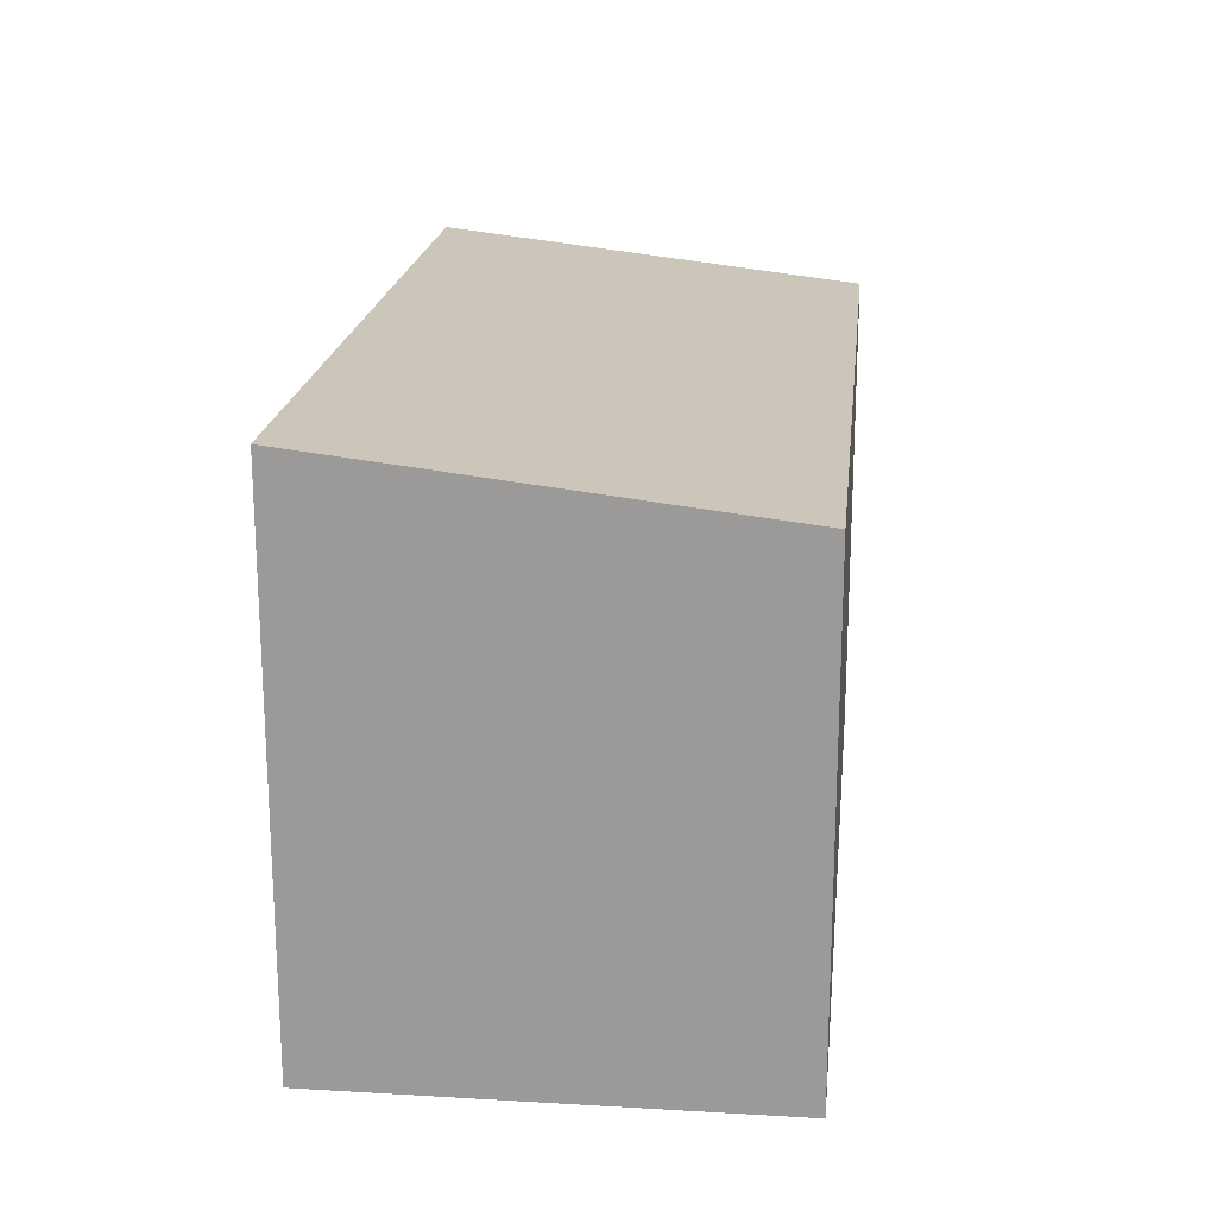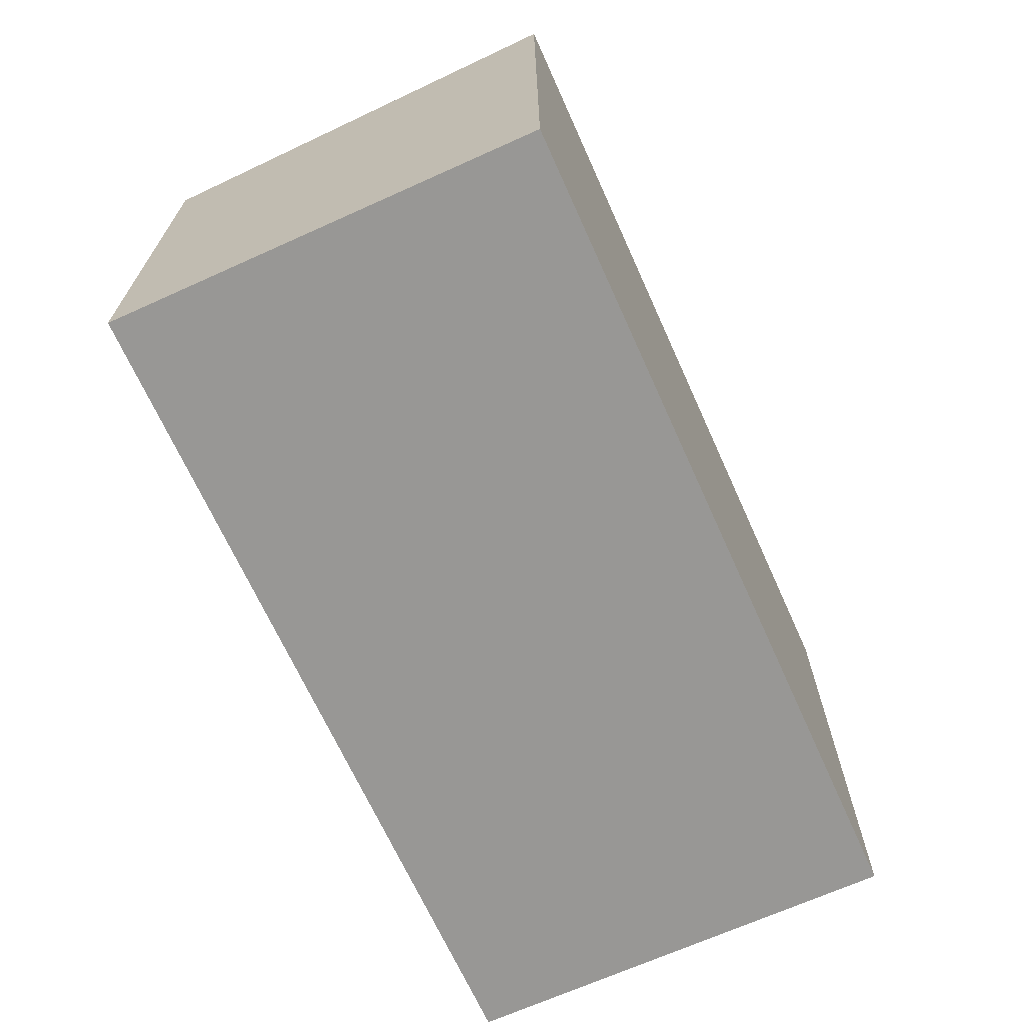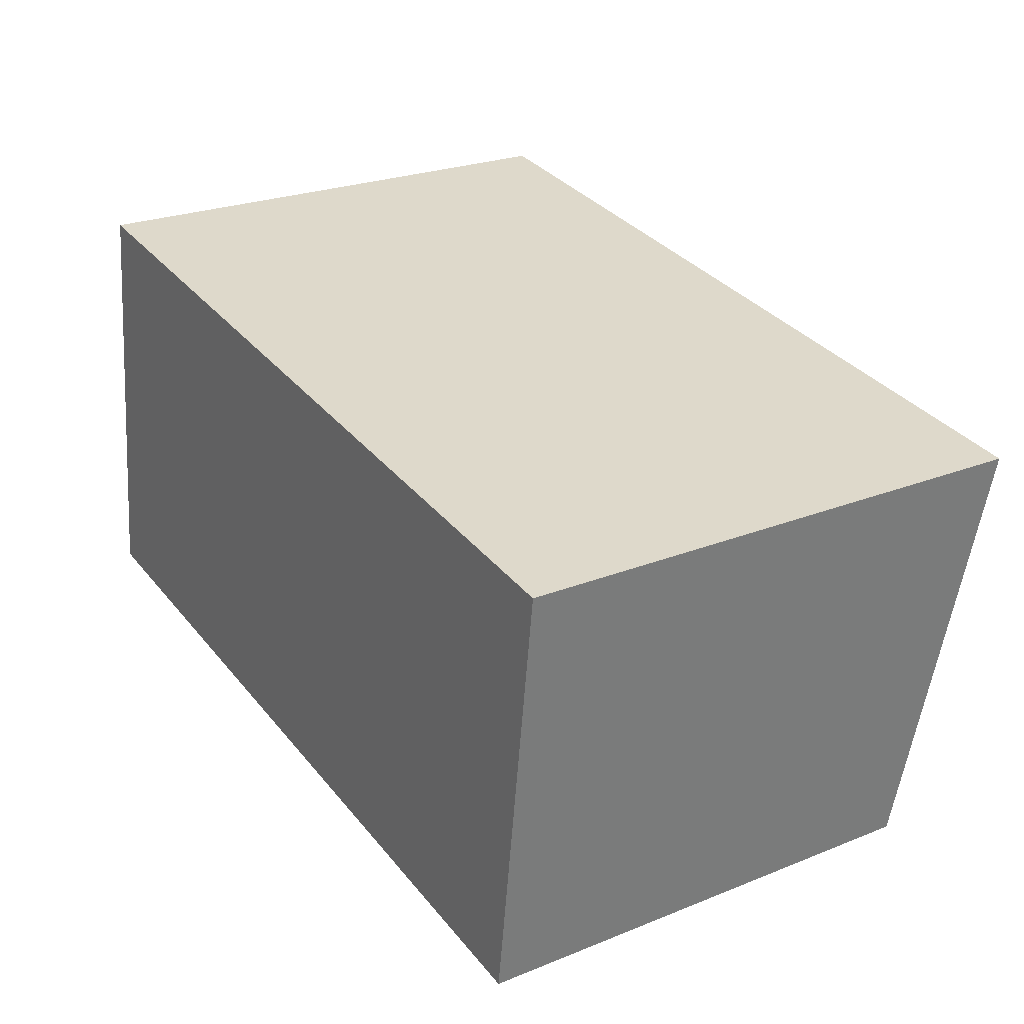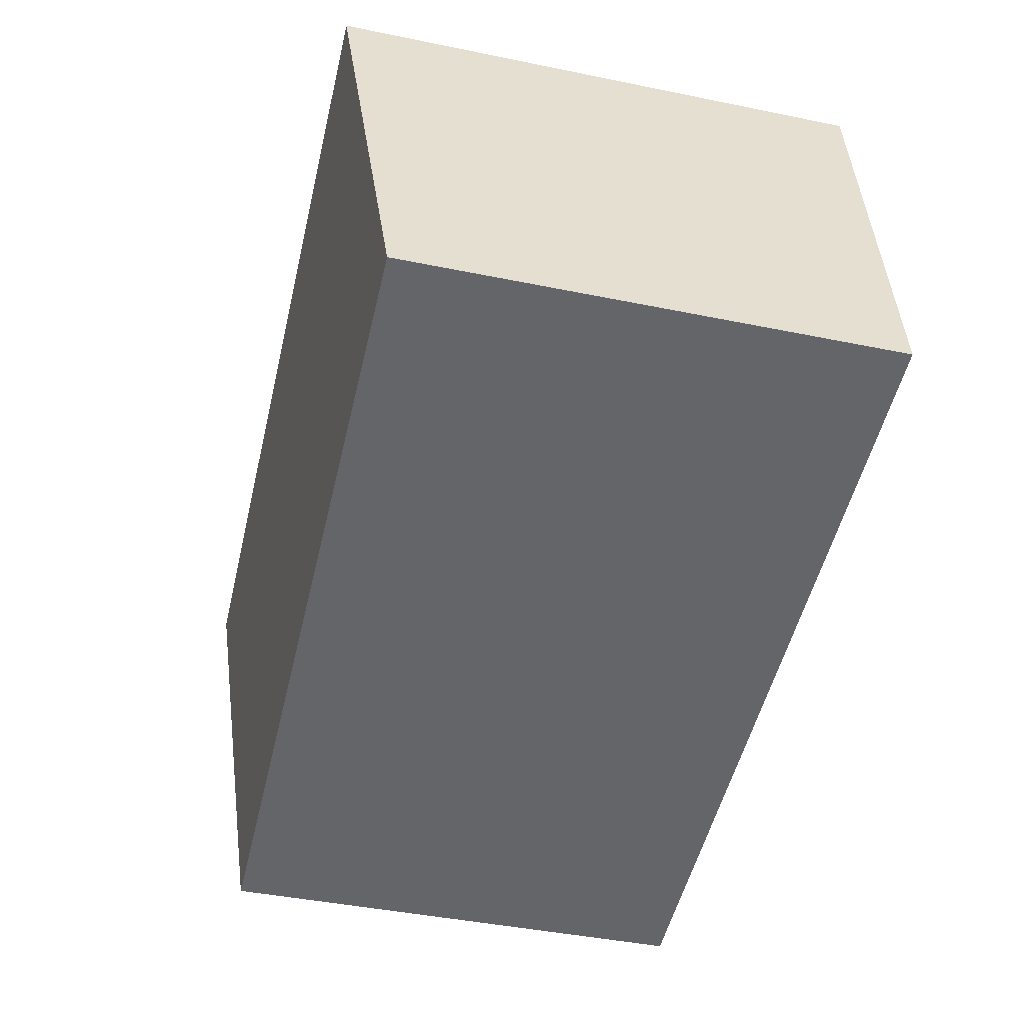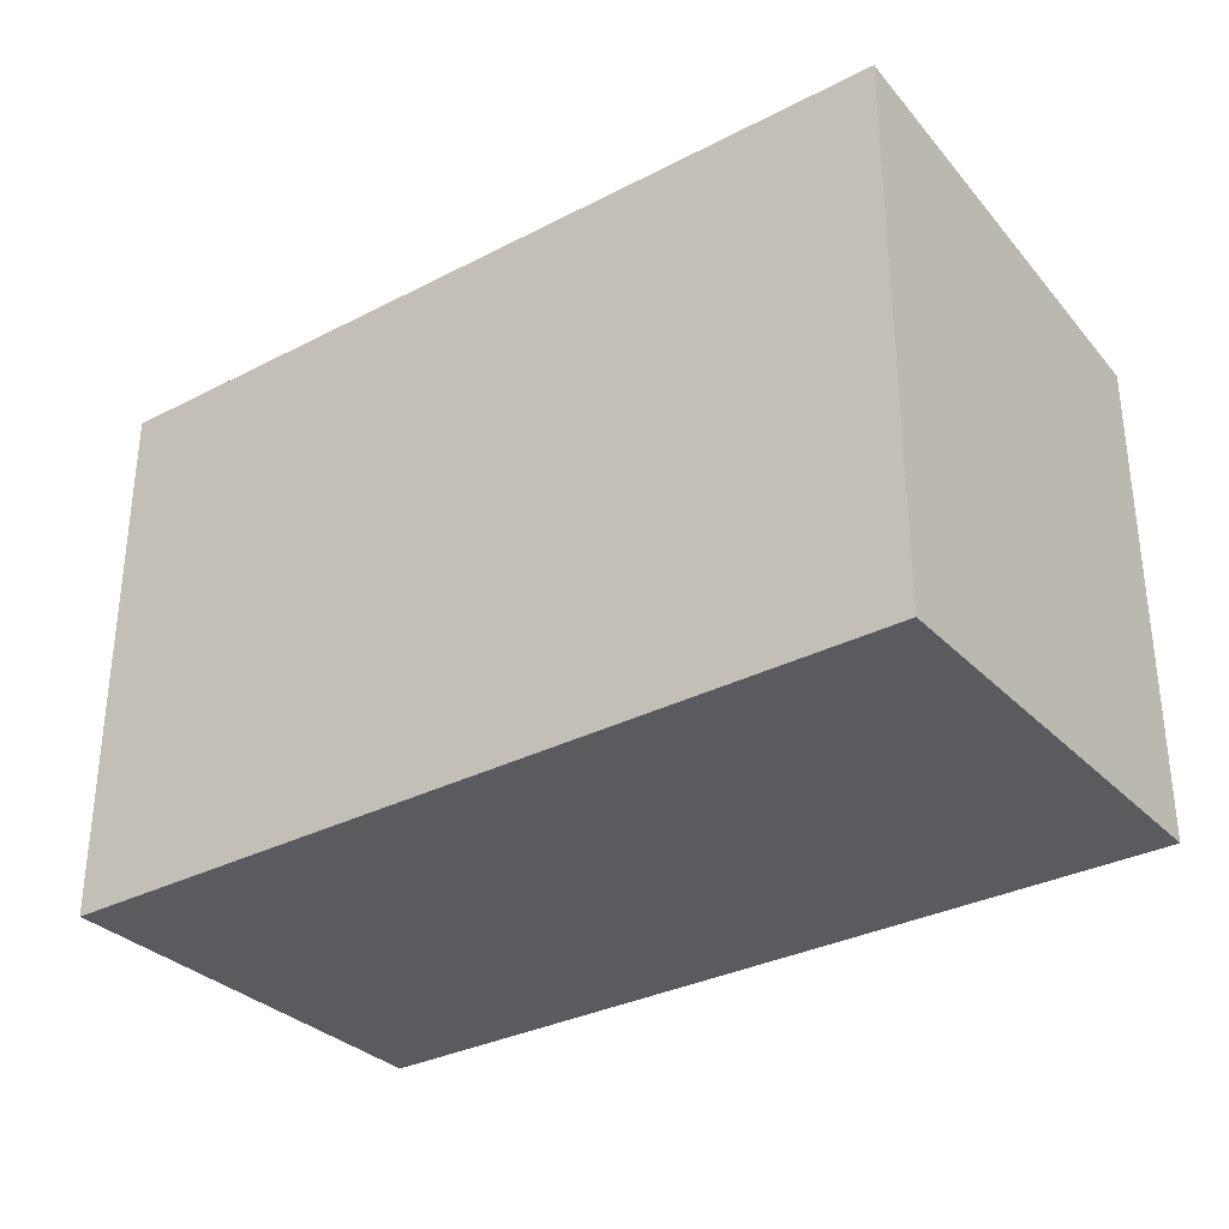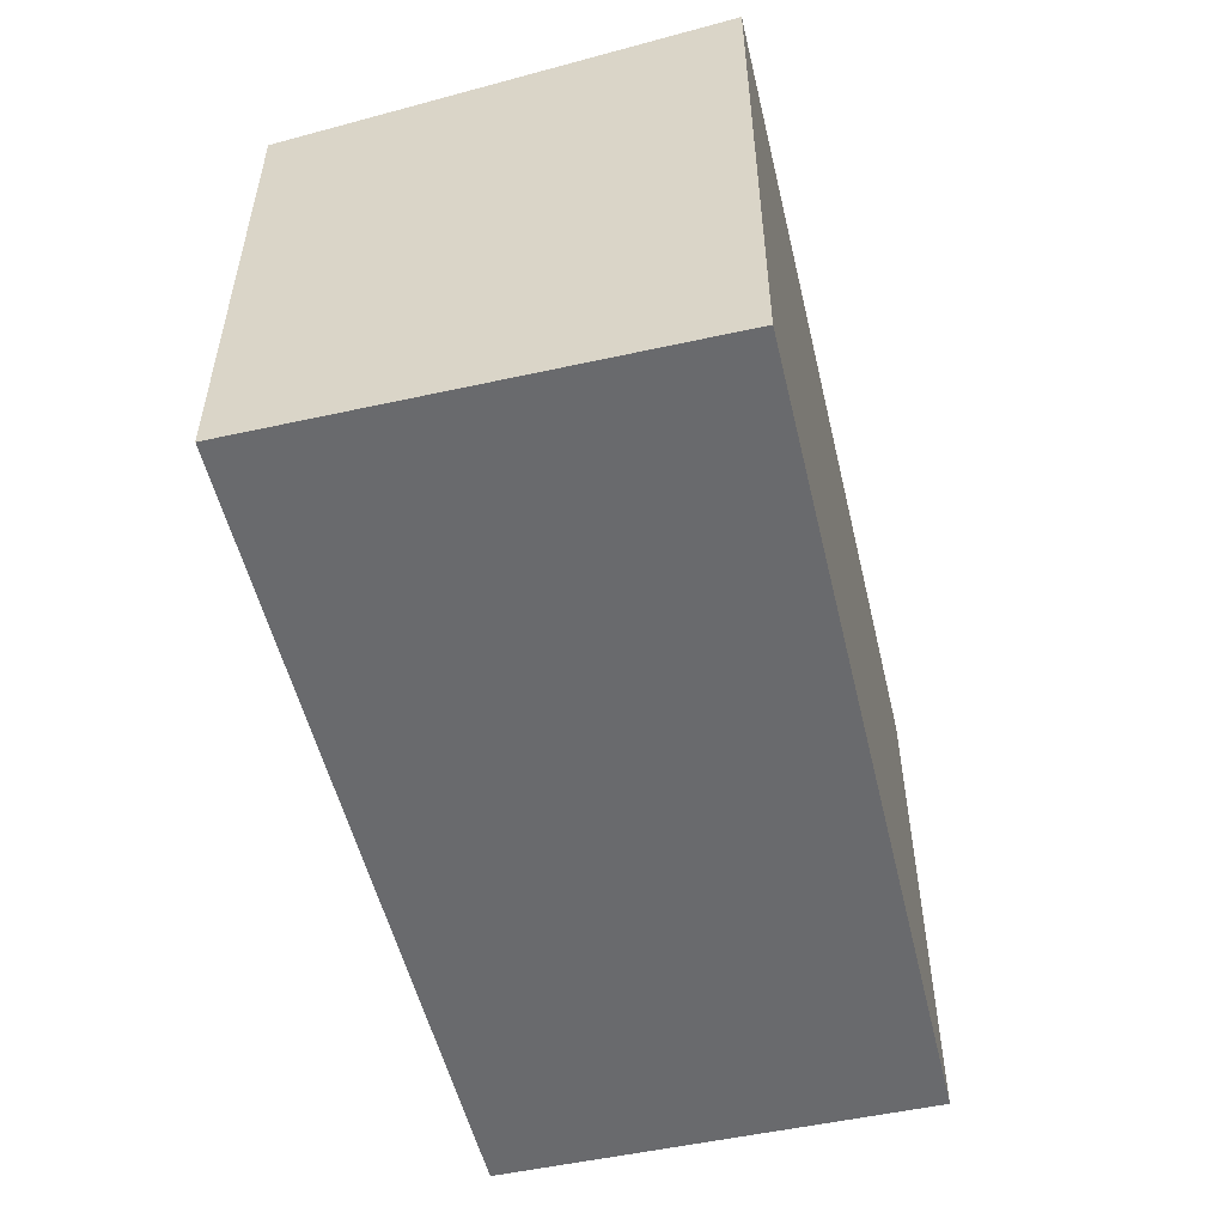
<metadata>
{"format":"obj","ext":"obj","renderer":"f3d","projection":"perspective","resolution":1024,"background":"white","views":[{"elev":19.6,"azim":103.5,"up":"+Y"},{"elev":-68.2,"azim":-58.4,"up":"+Y"},{"elev":24.9,"azim":57.0,"up":"+Z"},{"elev":-44.3,"azim":-103.4,"up":"+Z"},{"elev":-32.2,"azim":43.2,"up":"+Y"},{"elev":-53.0,"azim":-69.4,"up":"+Y"}]}
</metadata>
<code>
v  0 3.31 2.027e-16
v  6.063 3.654 2.206
v  5.687 3.31 -0.729
v  0.422 3.654 2.929
v  0.376 3.654 2.935
v  6.063 -1.351e-16 2.206
v  5.687 4.464e-17 -0.729
v  0 0 0
v  0.376 -1.797e-16 2.935
v  0.422 -1.793e-16 2.929
g defaultobject
f 1 2 3
f 2 1 4
f 4 1 5
f 6 3 2
f 3 6 7
f 7 1 3
f 1 7 8
f 1 9 5
f 9 1 8
f 9 4 5
f 4 9 2
f 2 9 6
f 6 9 10
f 6 8 7
f 8 6 10
f 8 10 9

</code>
